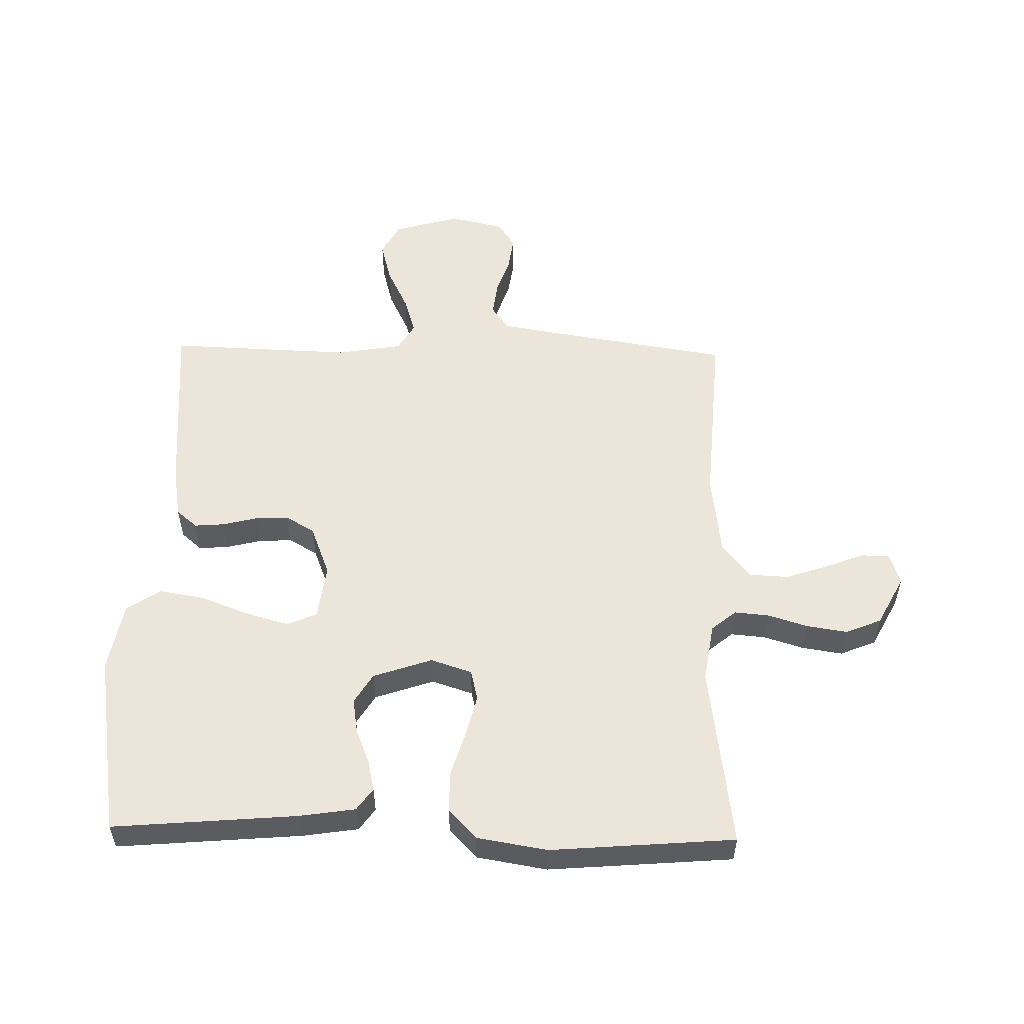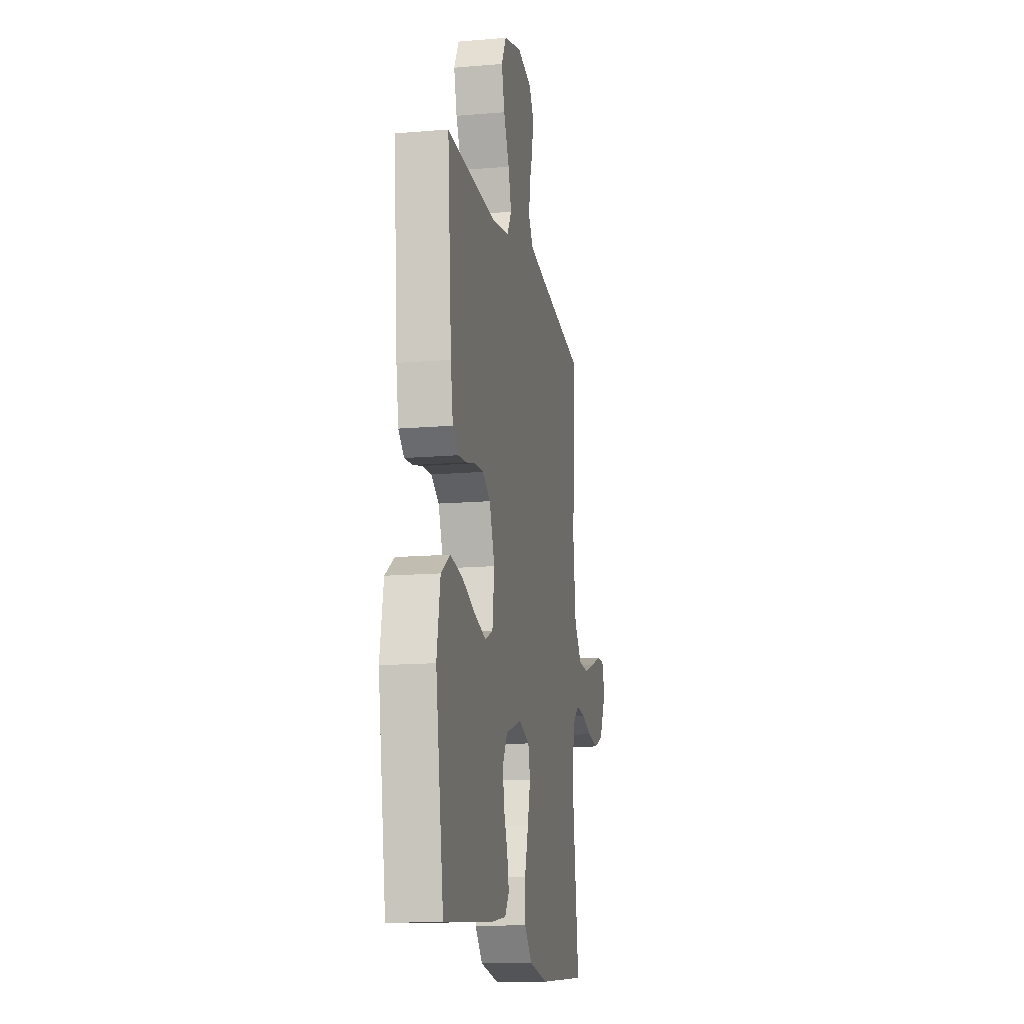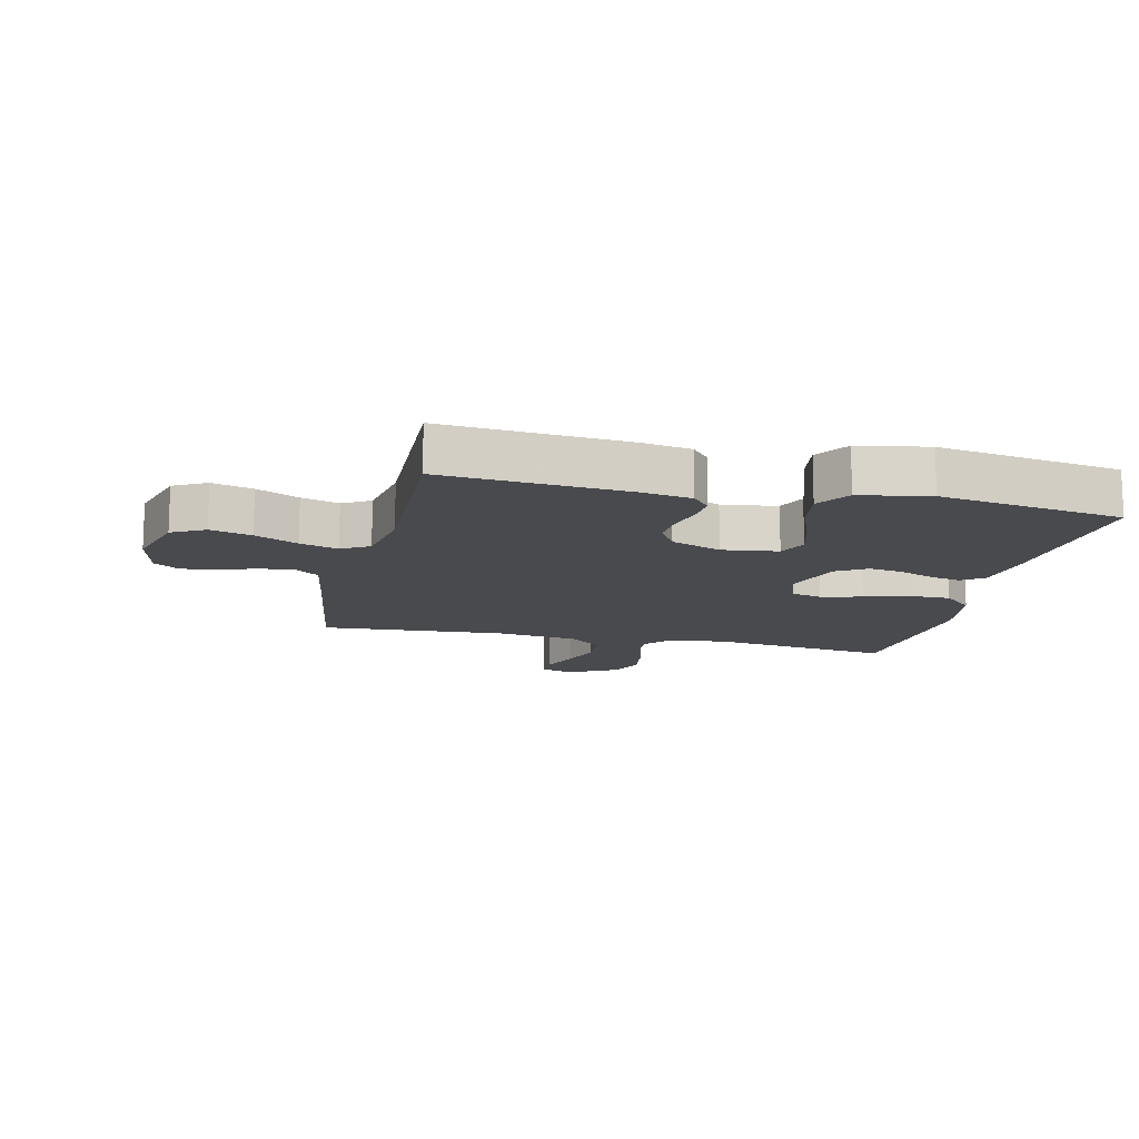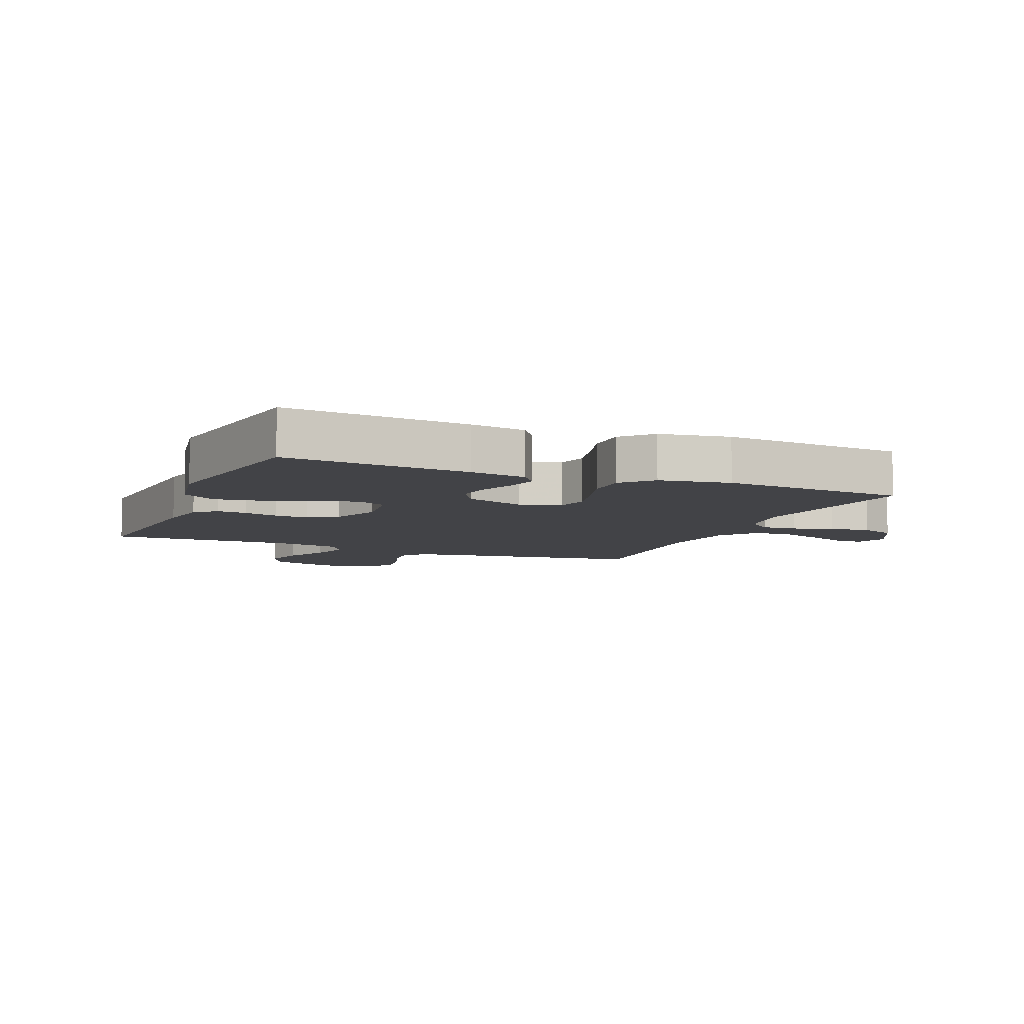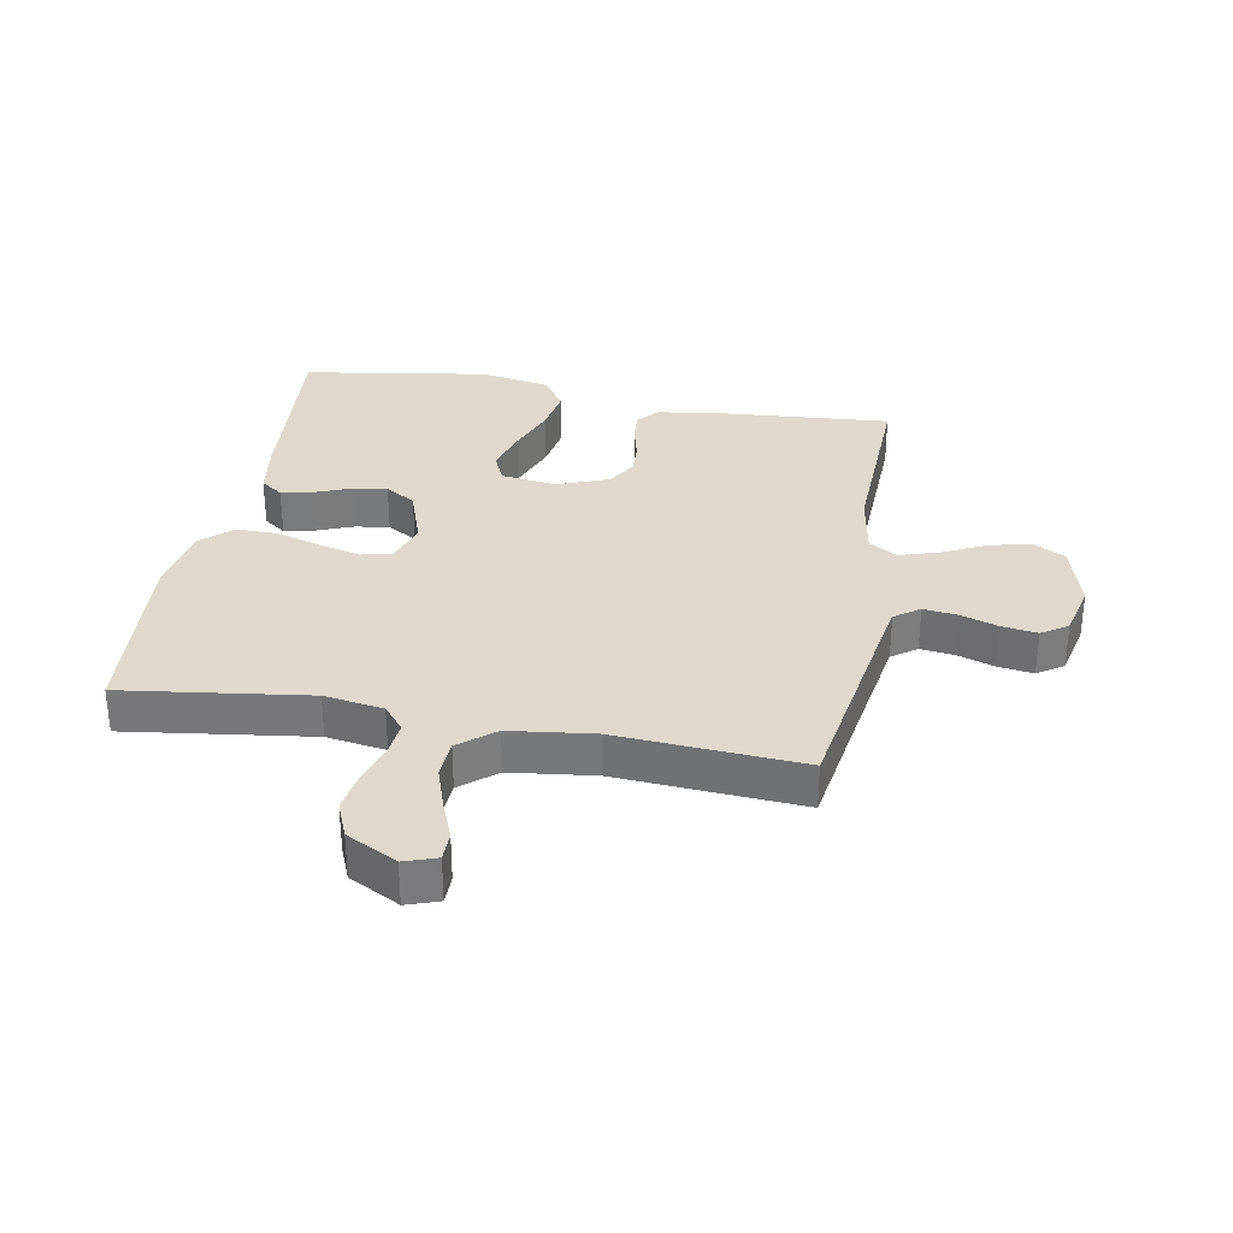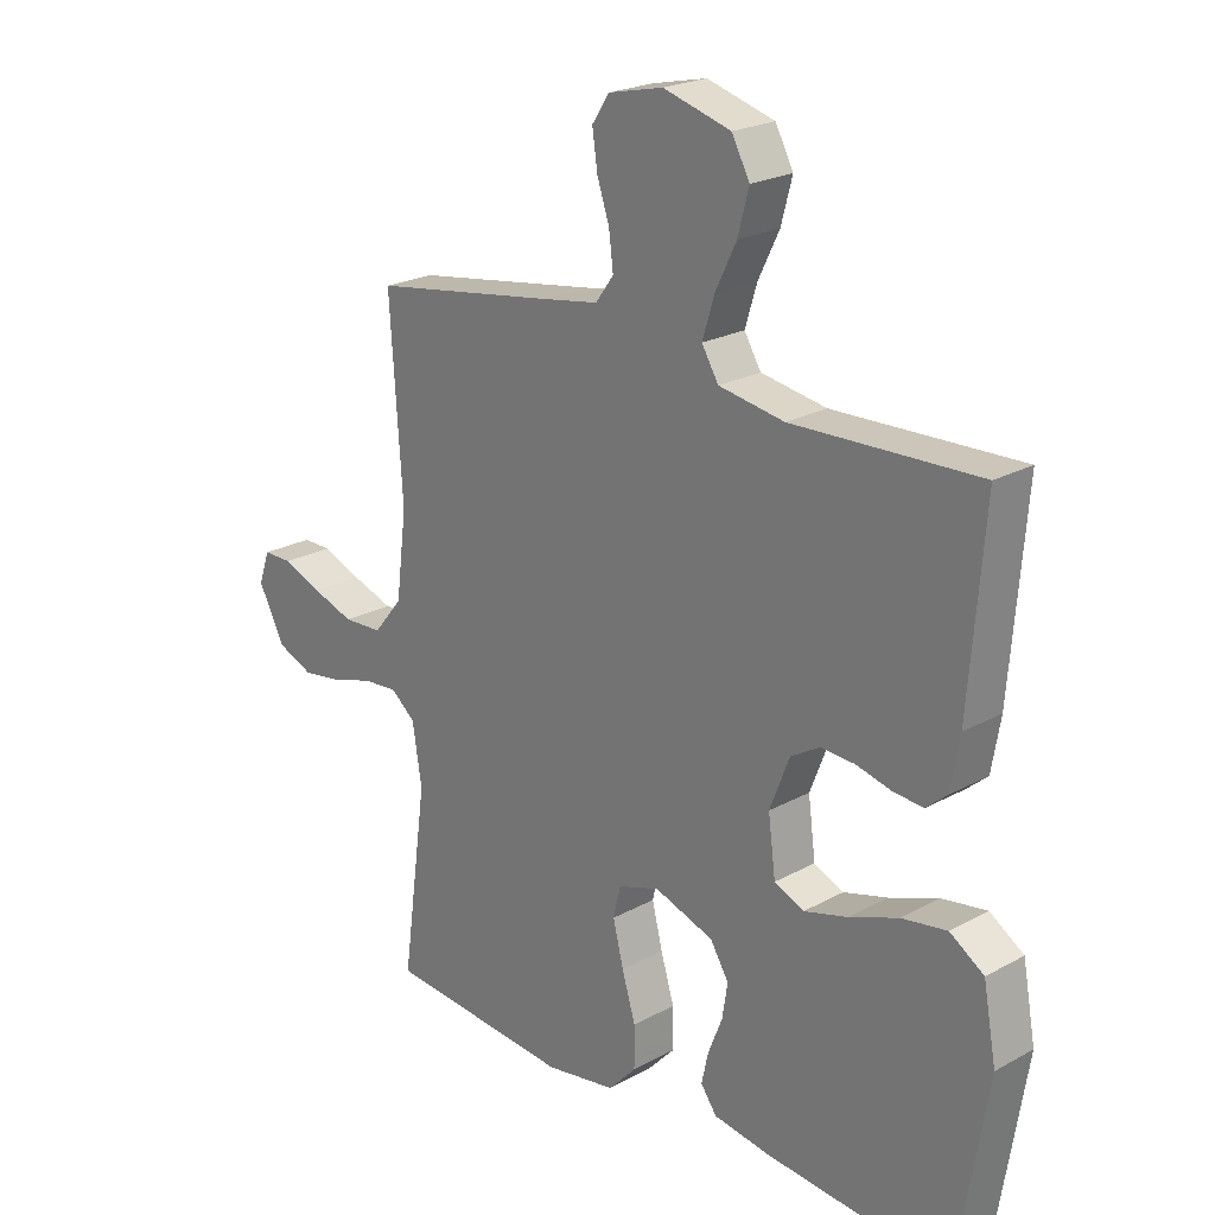
<metadata>
{"format":"obj","ext":"obj","renderer":"f3d","projection":"perspective","resolution":1024,"background":"white","views":[{"elev":54.5,"azim":-178.7,"up":"+Y"},{"elev":-14.3,"azim":100.6,"up":"+Z"},{"elev":-13.4,"azim":76.9,"up":"+Y"},{"elev":-7.5,"azim":157.3,"up":"+Y"},{"elev":32.2,"azim":-79.6,"up":"+Y"},{"elev":22.5,"azim":46.6,"up":"+Z"}]}
</metadata>
<code>
v -0.5 0.07 -0.5
v -0.459 0.07 -0.2
v -0.474 0.07 -0.104
v -0.514 0.07 -0.071
v -0.571 0.07 -0.076
v -0.636 0.07 -0.096
v -0.702 0.07 -0.106
v -0.76 0.07 -0.082
v -0.803 0.07 0
v -0.785 0.07 0.052
v -0.738 0.07 0.052
v -0.675 0.07 0.027
v -0.607 0.07 0.004
v -0.544 0.07 0.007
v -0.497 0.07 0.064
v -0.48 0.07 0.2
v -0.5 0.07 0.5
v -0.2 0.07 0.547
v -0.11 0.07 0.562
v -0.081 0.07 0.602
v -0.088 0.07 0.658
v -0.108 0.07 0.718
v -0.116 0.07 0.775
v -0.088 0.07 0.817
v 0 0.07 0.837
v 0.109 0.07 0.806
v 0.138 0.07 0.752
v 0.12 0.07 0.685
v 0.086 0.07 0.615
v 0.067 0.07 0.553
v 0.094 0.07 0.508
v 0.2 0.07 0.49
v 0.5 0.07 0.5
v 0.476 0.07 0.2
v 0.462 0.07 0.118
v 0.428 0.07 0.089
v 0.379 0.07 0.093
v 0.323 0.07 0.107
v 0.268 0.07 0.11
v 0.221 0.07 0.082
v 0.189 0.07 0
v 0.201 0.07 -0.091
v 0.249 0.07 -0.112
v 0.32 0.07 -0.092
v 0.399 0.07 -0.062
v 0.472 0.07 -0.05
v 0.527 0.07 -0.086
v 0.548 0.07 -0.2
v 0.5 0.07 -0.5
v 0.2 0.07 -0.474
v 0.109 0.07 -0.46
v 0.083 0.07 -0.424
v 0.094 0.07 -0.374
v 0.117 0.07 -0.316
v 0.126 0.07 -0.26
v 0.096 0.07 -0.211
v 0 0.07 -0.178
v -0.067 0.07 -0.2
v -0.079 0.07 -0.25
v -0.062 0.07 -0.318
v -0.04 0.07 -0.391
v -0.04 0.07 -0.458
v -0.085 0.07 -0.506
v -0.2 0.07 -0.525
v -0.5 0 -0.5
v -0.459 0 -0.2
v -0.474 0 -0.104
v -0.514 0 -0.071
v -0.571 0 -0.076
v -0.636 0 -0.096
v -0.702 0 -0.106
v -0.76 0 -0.082
v -0.803 0 0
v -0.785 0 0.052
v -0.738 0 0.052
v -0.675 0 0.027
v -0.607 0 0.004
v -0.544 0 0.007
v -0.497 0 0.064
v -0.48 0 0.2
v -0.5 0 0.5
v -0.2 0 0.547
v -0.11 0 0.562
v -0.081 0 0.602
v -0.088 0 0.658
v -0.108 0 0.718
v -0.116 0 0.775
v -0.088 0 0.817
v 0 0 0.837
v 0.109 0 0.806
v 0.138 0 0.752
v 0.12 0 0.685
v 0.086 0 0.615
v 0.067 0 0.553
v 0.094 0 0.508
v 0.2 0 0.49
v 0.5 0 0.5
v 0.476 0 0.2
v 0.462 0 0.118
v 0.428 0 0.089
v 0.379 0 0.093
v 0.323 0 0.107
v 0.268 0 0.11
v 0.221 0 0.082
v 0.189 0 0
v 0.201 0 -0.091
v 0.249 0 -0.112
v 0.32 0 -0.092
v 0.399 0 -0.062
v 0.472 0 -0.05
v 0.527 0 -0.086
v 0.548 0 -0.2
v 0.5 0 -0.5
v 0.2 0 -0.474
v 0.109 0 -0.46
v 0.083 0 -0.424
v 0.094 0 -0.374
v 0.117 0 -0.316
v 0.126 0 -0.26
v 0.096 0 -0.211
v 0 0 -0.178
v -0.067 0 -0.2
v -0.079 0 -0.25
v -0.062 0 -0.318
v -0.04 0 -0.391
v -0.04 0 -0.458
v -0.085 0 -0.506
v -0.2 0 -0.525
f 63 64 1 2
f 60 61 62 63
f 59 60 63 2
f 58 59 2 3
f 57 58 3 4
f 51 52 53 54
f 51 54 55
f 50 51 55
f 49 50 55
f 48 49 55 56
f 44 45 46 47
f 43 44 47 48
f 35 36 37 38
f 35 38 39
f 32 33 34 35
f 31 32 35 39
f 30 31 39 40
f 26 27 28 29
f 26 29 30
f 25 26 30
f 24 25 30
f 21 22 23 24
f 20 21 24 30
f 19 20 30 40
f 16 17 18
f 15 16 18 19
f 9 10 11 12
f 9 12 13
f 8 9 13
f 5 6 7 8
f 4 5 8 13
f 57 4 13 14
f 43 48 56 57
f 42 43 57 14
f 15 19 40 41
f 14 15 41 42
f 66 65 128 127
f 127 126 125 124
f 66 127 124 123
f 67 66 123 122
f 68 67 122 121
f 118 117 116 115
f 119 118 115
f 119 115 114
f 119 114 113
f 120 119 113 112
f 111 110 109 108
f 112 111 108 107
f 102 101 100 99
f 103 102 99
f 99 98 97 96
f 103 99 96 95
f 104 103 95 94
f 93 92 91 90
f 94 93 90
f 94 90 89
f 94 89 88
f 88 87 86 85
f 94 88 85 84
f 104 94 84 83
f 82 81 80
f 83 82 80 79
f 76 75 74 73
f 77 76 73
f 77 73 72
f 72 71 70 69
f 77 72 69 68
f 78 77 68 121
f 121 120 112 107
f 78 121 107 106
f 105 104 83 79
f 106 105 79 78
f 1 65 66 2
f 2 66 67 3
f 3 67 68 4
f 4 68 69 5
f 5 69 70 6
f 6 70 71 7
f 7 71 72 8
f 8 72 73 9
f 9 73 74 10
f 10 74 75 11
f 11 75 76 12
f 12 76 77 13
f 13 77 78 14
f 14 78 79 15
f 15 79 80 16
f 16 80 81 17
f 17 81 82 18
f 18 82 83 19
f 19 83 84 20
f 20 84 85 21
f 21 85 86 22
f 22 86 87 23
f 23 87 88 24
f 24 88 89 25
f 25 89 90 26
f 26 90 91 27
f 27 91 92 28
f 28 92 93 29
f 29 93 94 30
f 30 94 95 31
f 31 95 96 32
f 32 96 97 33
f 33 97 98 34
f 34 98 99 35
f 35 99 100 36
f 36 100 101 37
f 37 101 102 38
f 38 102 103 39
f 39 103 104 40
f 40 104 105 41
f 41 105 106 42
f 42 106 107 43
f 43 107 108 44
f 44 108 109 45
f 45 109 110 46
f 46 110 111 47
f 47 111 112 48
f 48 112 113 49
f 49 113 114 50
f 50 114 115 51
f 51 115 116 52
f 52 116 117 53
f 53 117 118 54
f 54 118 119 55
f 55 119 120 56
f 56 120 121 57
f 57 121 122 58
f 58 122 123 59
f 59 123 124 60
f 60 124 125 61
f 61 125 126 62
f 62 126 127 63
f 63 127 128 64
f 64 128 65 1

</code>
